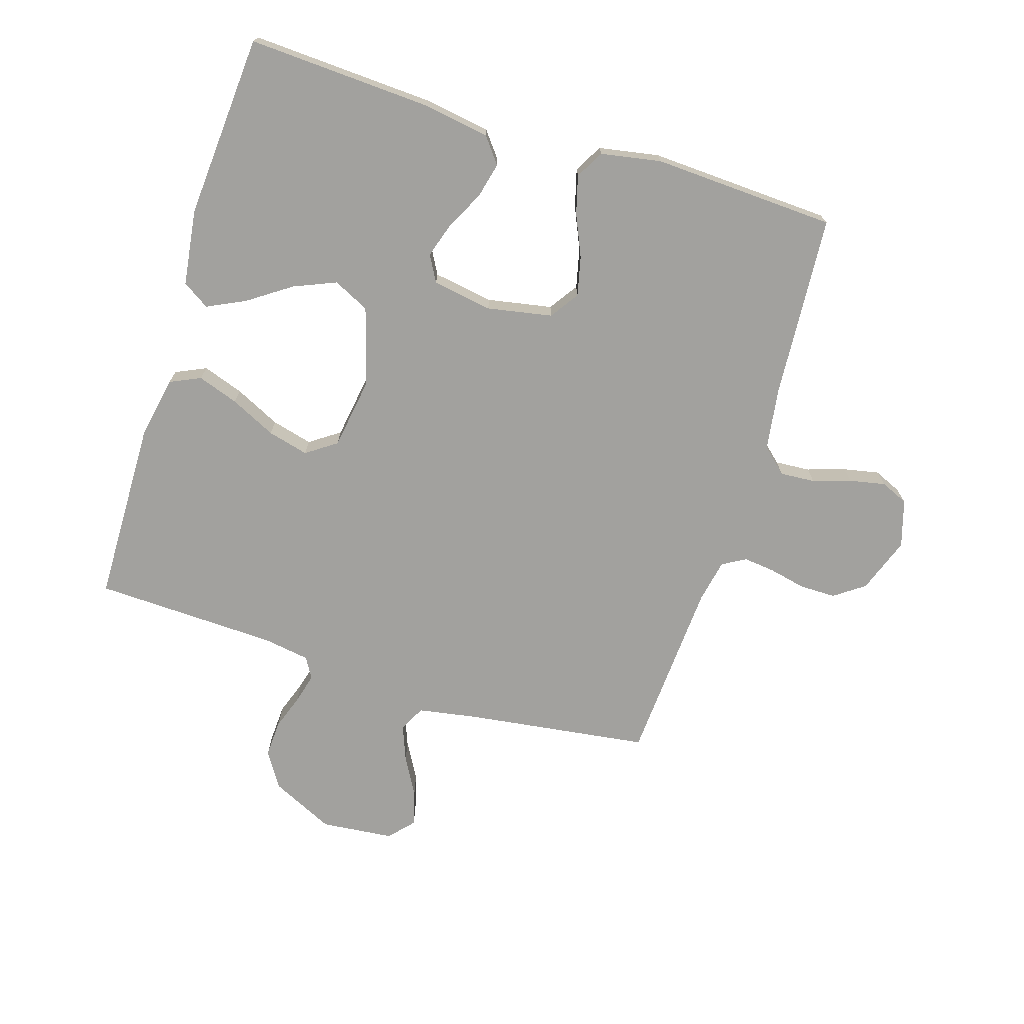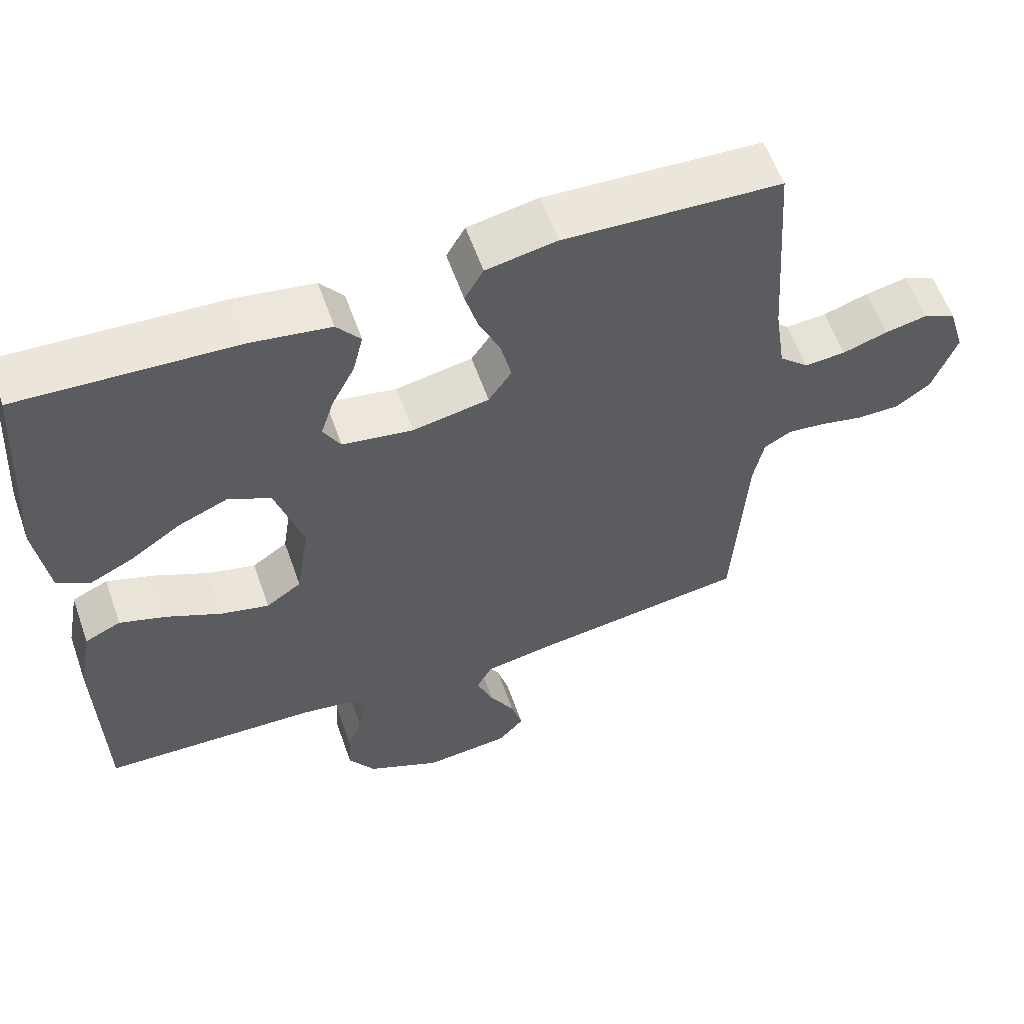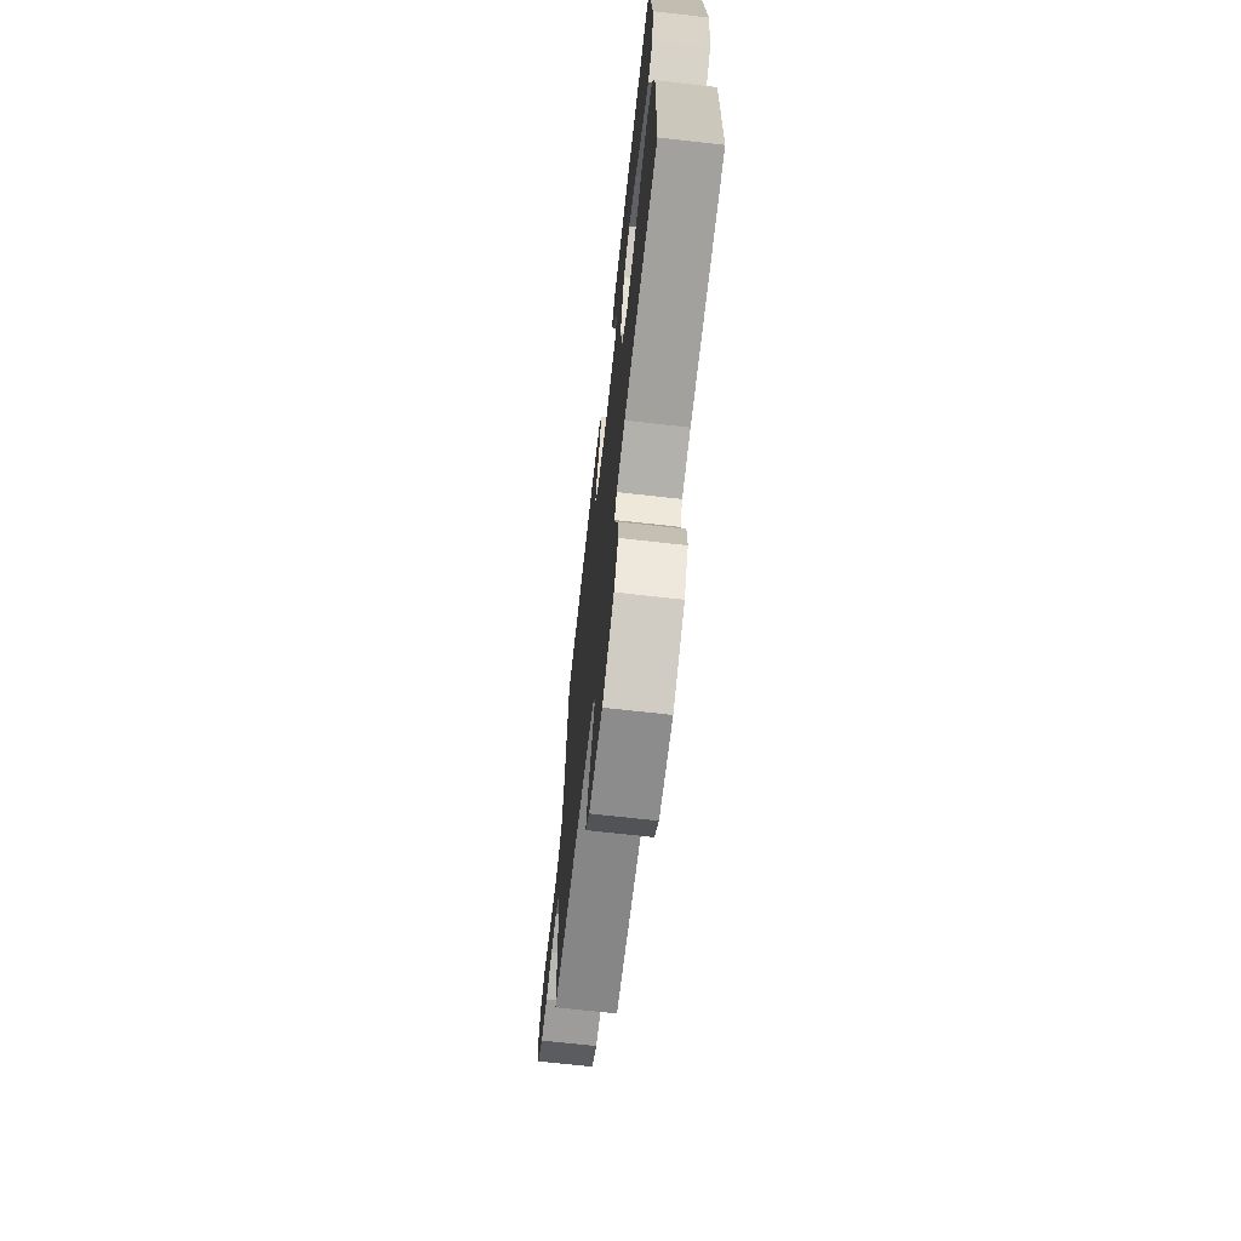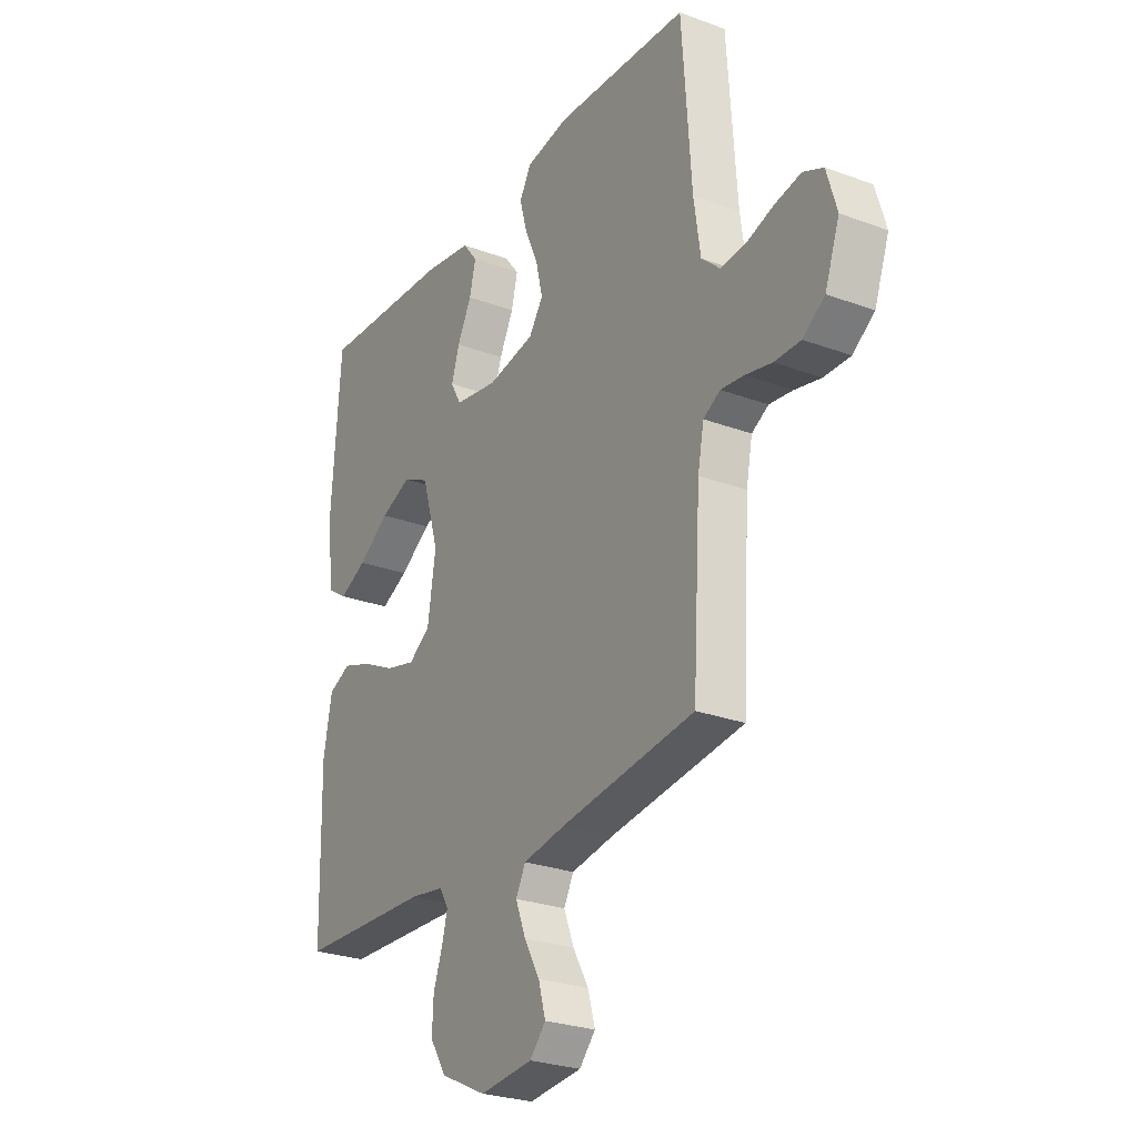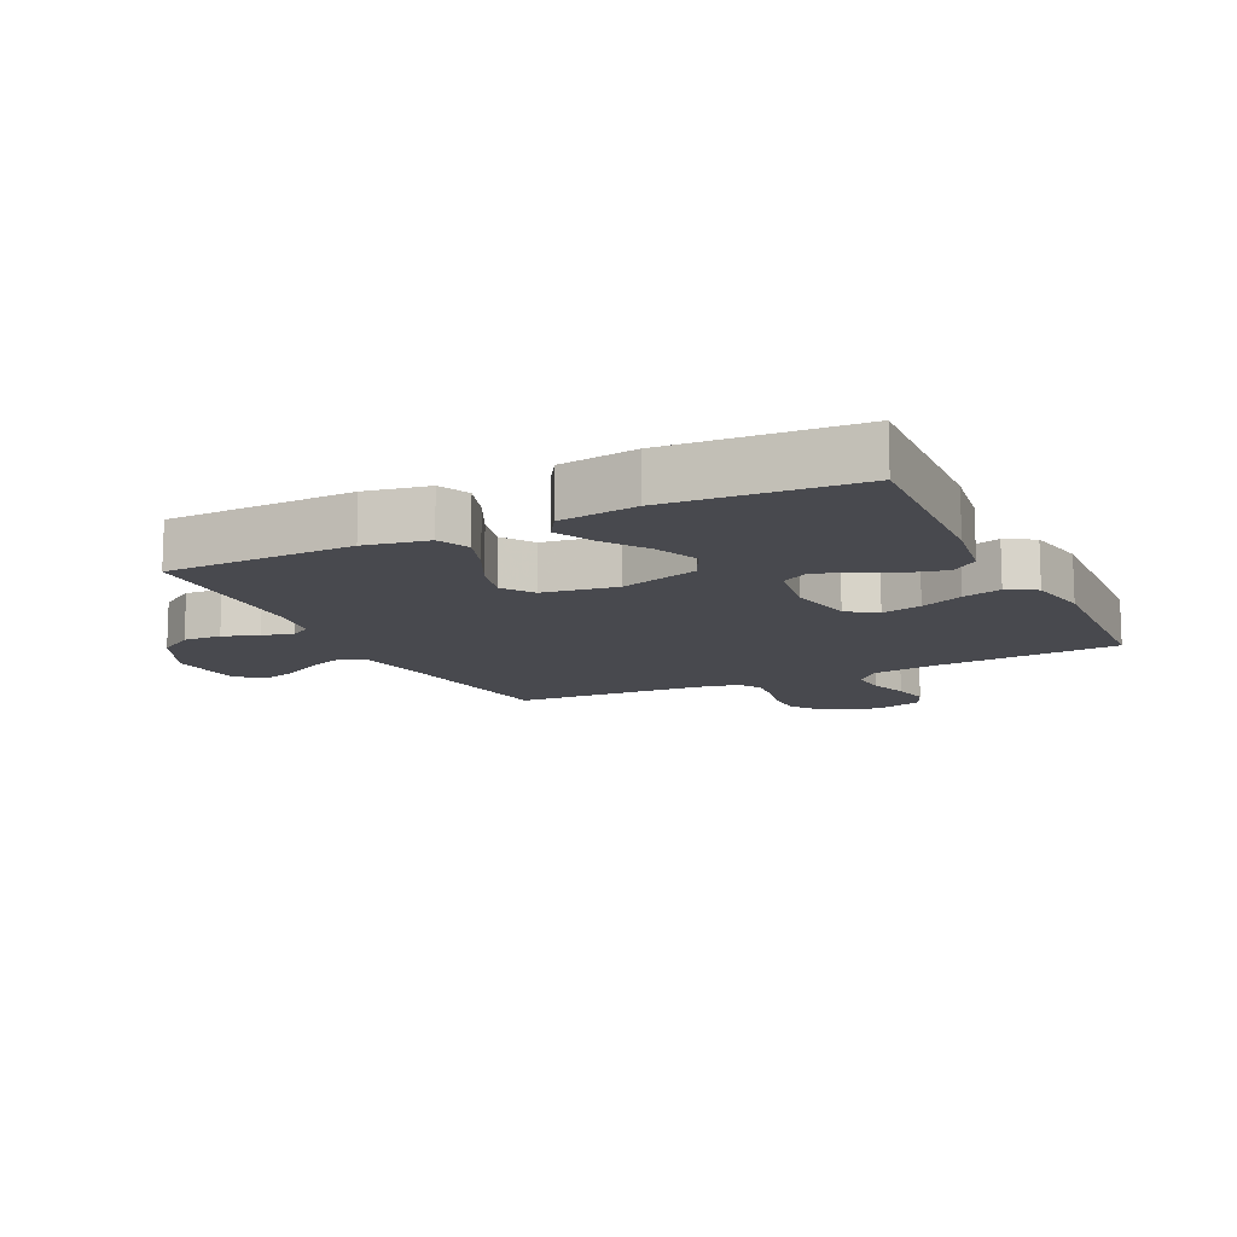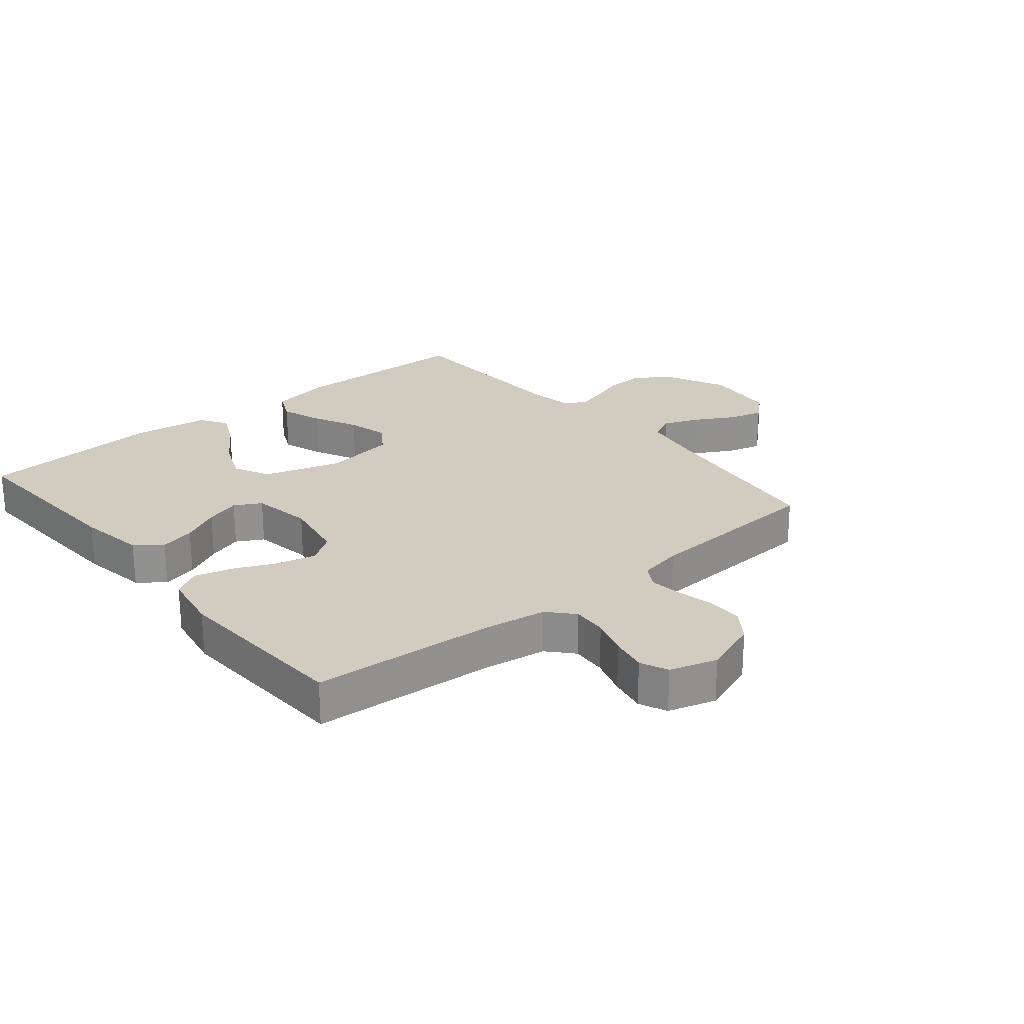
<metadata>
{"format":"obj","ext":"obj","renderer":"f3d","projection":"perspective","resolution":1024,"background":"white","views":[{"elev":-72.1,"azim":-17.4,"up":"+Y"},{"elev":58.9,"azim":-19.4,"up":"+Z"},{"elev":-70.0,"azim":-96.4,"up":"+Z"},{"elev":-26.4,"azim":59.6,"up":"+Z"},{"elev":-12.6,"azim":-64.0,"up":"+Y"},{"elev":24.2,"azim":50.3,"up":"+Y"}]}
</metadata>
<code>
v -0.5 0.07 -0.5
v -0.506 0.07 -0.2
v -0.487 0.07 -0.099
v -0.437 0.07 -0.076
v -0.37 0.07 -0.099
v -0.296 0.07 -0.135
v -0.229 0.07 -0.152
v -0.18 0.07 -0.118
v -0.162 0.07 0
v -0.2 0.07 0.126
v -0.259 0.07 0.155
v -0.328 0.07 0.126
v -0.398 0.07 0.078
v -0.46 0.07 0.048
v -0.504 0.07 0.076
v -0.521 0.07 0.2
v -0.5 0.07 0.5
v -0.2 0.07 0.485
v -0.091 0.07 0.468
v -0.058 0.07 0.426
v -0.072 0.07 0.368
v -0.104 0.07 0.305
v -0.122 0.07 0.248
v -0.098 0.07 0.205
v 0 0.07 0.189
v 0.106 0.07 0.209
v 0.138 0.07 0.256
v 0.123 0.07 0.32
v 0.093 0.07 0.388
v 0.076 0.07 0.45
v 0.102 0.07 0.496
v 0.2 0.07 0.514
v 0.5 0.07 0.5
v 0.521 0.07 0.2
v 0.536 0.07 0.098
v 0.577 0.07 0.061
v 0.634 0.07 0.065
v 0.696 0.07 0.085
v 0.755 0.07 0.097
v 0.8 0.07 0.077
v 0.823 0.07 0
v 0.79 0.07 -0.091
v 0.741 0.07 -0.126
v 0.682 0.07 -0.126
v 0.622 0.07 -0.113
v 0.57 0.07 -0.107
v 0.532 0.07 -0.129
v 0.518 0.07 -0.2
v 0.5 0.07 -0.5
v 0.2 0.07 -0.541
v 0.103 0.07 -0.558
v 0.081 0.07 -0.6
v 0.104 0.07 -0.659
v 0.139 0.07 -0.721
v 0.155 0.07 -0.778
v 0.119 0.07 -0.818
v 0 0.07 -0.83
v -0.103 0.07 -0.781
v -0.14 0.07 -0.723
v -0.137 0.07 -0.662
v -0.117 0.07 -0.605
v -0.104 0.07 -0.556
v -0.124 0.07 -0.522
v -0.2 0.07 -0.51
v -0.5 0 -0.5
v -0.506 0 -0.2
v -0.487 0 -0.099
v -0.437 0 -0.076
v -0.37 0 -0.099
v -0.296 0 -0.135
v -0.229 0 -0.152
v -0.18 0 -0.118
v -0.162 0 0
v -0.2 0 0.126
v -0.259 0 0.155
v -0.328 0 0.126
v -0.398 0 0.078
v -0.46 0 0.048
v -0.504 0 0.076
v -0.521 0 0.2
v -0.5 0 0.5
v -0.2 0 0.485
v -0.091 0 0.468
v -0.058 0 0.426
v -0.072 0 0.368
v -0.104 0 0.305
v -0.122 0 0.248
v -0.098 0 0.205
v 0 0 0.189
v 0.106 0 0.209
v 0.138 0 0.256
v 0.123 0 0.32
v 0.093 0 0.388
v 0.076 0 0.45
v 0.102 0 0.496
v 0.2 0 0.514
v 0.5 0 0.5
v 0.521 0 0.2
v 0.536 0 0.098
v 0.577 0 0.061
v 0.634 0 0.065
v 0.696 0 0.085
v 0.755 0 0.097
v 0.8 0 0.077
v 0.823 0 0
v 0.79 0 -0.091
v 0.741 0 -0.126
v 0.682 0 -0.126
v 0.622 0 -0.113
v 0.57 0 -0.107
v 0.532 0 -0.129
v 0.518 0 -0.2
v 0.5 0 -0.5
v 0.2 0 -0.541
v 0.103 0 -0.558
v 0.081 0 -0.6
v 0.104 0 -0.659
v 0.139 0 -0.721
v 0.155 0 -0.778
v 0.119 0 -0.818
v 0 0 -0.83
v -0.103 0 -0.781
v -0.14 0 -0.723
v -0.137 0 -0.662
v -0.117 0 -0.605
v -0.104 0 -0.556
v -0.124 0 -0.522
v -0.2 0 -0.51
f 58 59 60 61
f 58 61 62
f 57 58 62
f 56 57 62
f 53 54 55 56
f 52 53 56 62
f 51 52 62 63
f 48 49 50
f 47 48 50 51
f 42 43 44 45
f 42 45 46
f 41 42 46
f 40 41 46
f 37 38 39 40
f 37 40 46 47
f 31 32 33 34
f 31 34 35
f 28 29 30 31
f 27 28 31 35
f 26 27 35 36
f 19 20 21 22
f 19 22 23
f 18 19 23
f 17 18 23
f 16 17 23 24
f 12 13 14 15
f 11 12 15 16
f 3 4 5 6
f 3 6 7
f 64 1 2 3
f 63 64 3 7
f 36 37 47 51
f 25 26 36 51
f 11 16 24 25
f 10 11 25
f 9 10 25 51
f 8 9 51 63
f 7 8 63
f 125 124 123 122
f 126 125 122
f 126 122 121
f 126 121 120
f 120 119 118 117
f 126 120 117 116
f 127 126 116 115
f 114 113 112
f 115 114 112 111
f 109 108 107 106
f 110 109 106
f 110 106 105
f 110 105 104
f 104 103 102 101
f 111 110 104 101
f 98 97 96 95
f 99 98 95
f 95 94 93 92
f 99 95 92 91
f 100 99 91 90
f 86 85 84 83
f 87 86 83
f 87 83 82
f 87 82 81
f 88 87 81 80
f 79 78 77 76
f 80 79 76 75
f 70 69 68 67
f 71 70 67
f 67 66 65 128
f 71 67 128 127
f 115 111 101 100
f 115 100 90 89
f 89 88 80 75
f 89 75 74
f 115 89 74 73
f 127 115 73 72
f 127 72 71
f 1 65 66 2
f 2 66 67 3
f 3 67 68 4
f 4 68 69 5
f 5 69 70 6
f 6 70 71 7
f 7 71 72 8
f 8 72 73 9
f 9 73 74 10
f 10 74 75 11
f 11 75 76 12
f 12 76 77 13
f 13 77 78 14
f 14 78 79 15
f 15 79 80 16
f 16 80 81 17
f 17 81 82 18
f 18 82 83 19
f 19 83 84 20
f 20 84 85 21
f 21 85 86 22
f 22 86 87 23
f 23 87 88 24
f 24 88 89 25
f 25 89 90 26
f 26 90 91 27
f 27 91 92 28
f 28 92 93 29
f 29 93 94 30
f 30 94 95 31
f 31 95 96 32
f 32 96 97 33
f 33 97 98 34
f 34 98 99 35
f 35 99 100 36
f 36 100 101 37
f 37 101 102 38
f 38 102 103 39
f 39 103 104 40
f 40 104 105 41
f 41 105 106 42
f 42 106 107 43
f 43 107 108 44
f 44 108 109 45
f 45 109 110 46
f 46 110 111 47
f 47 111 112 48
f 48 112 113 49
f 49 113 114 50
f 50 114 115 51
f 51 115 116 52
f 52 116 117 53
f 53 117 118 54
f 54 118 119 55
f 55 119 120 56
f 56 120 121 57
f 57 121 122 58
f 58 122 123 59
f 59 123 124 60
f 60 124 125 61
f 61 125 126 62
f 62 126 127 63
f 63 127 128 64
f 64 128 65 1

</code>
